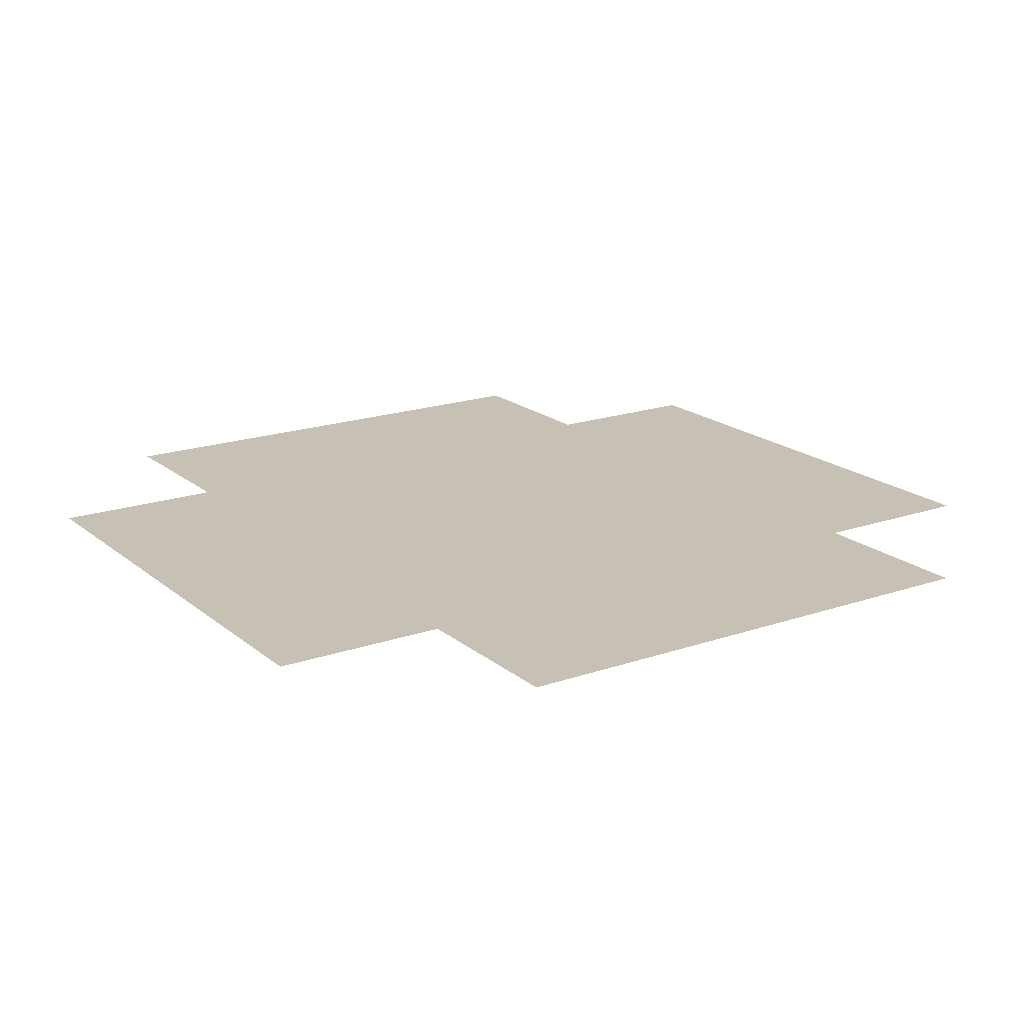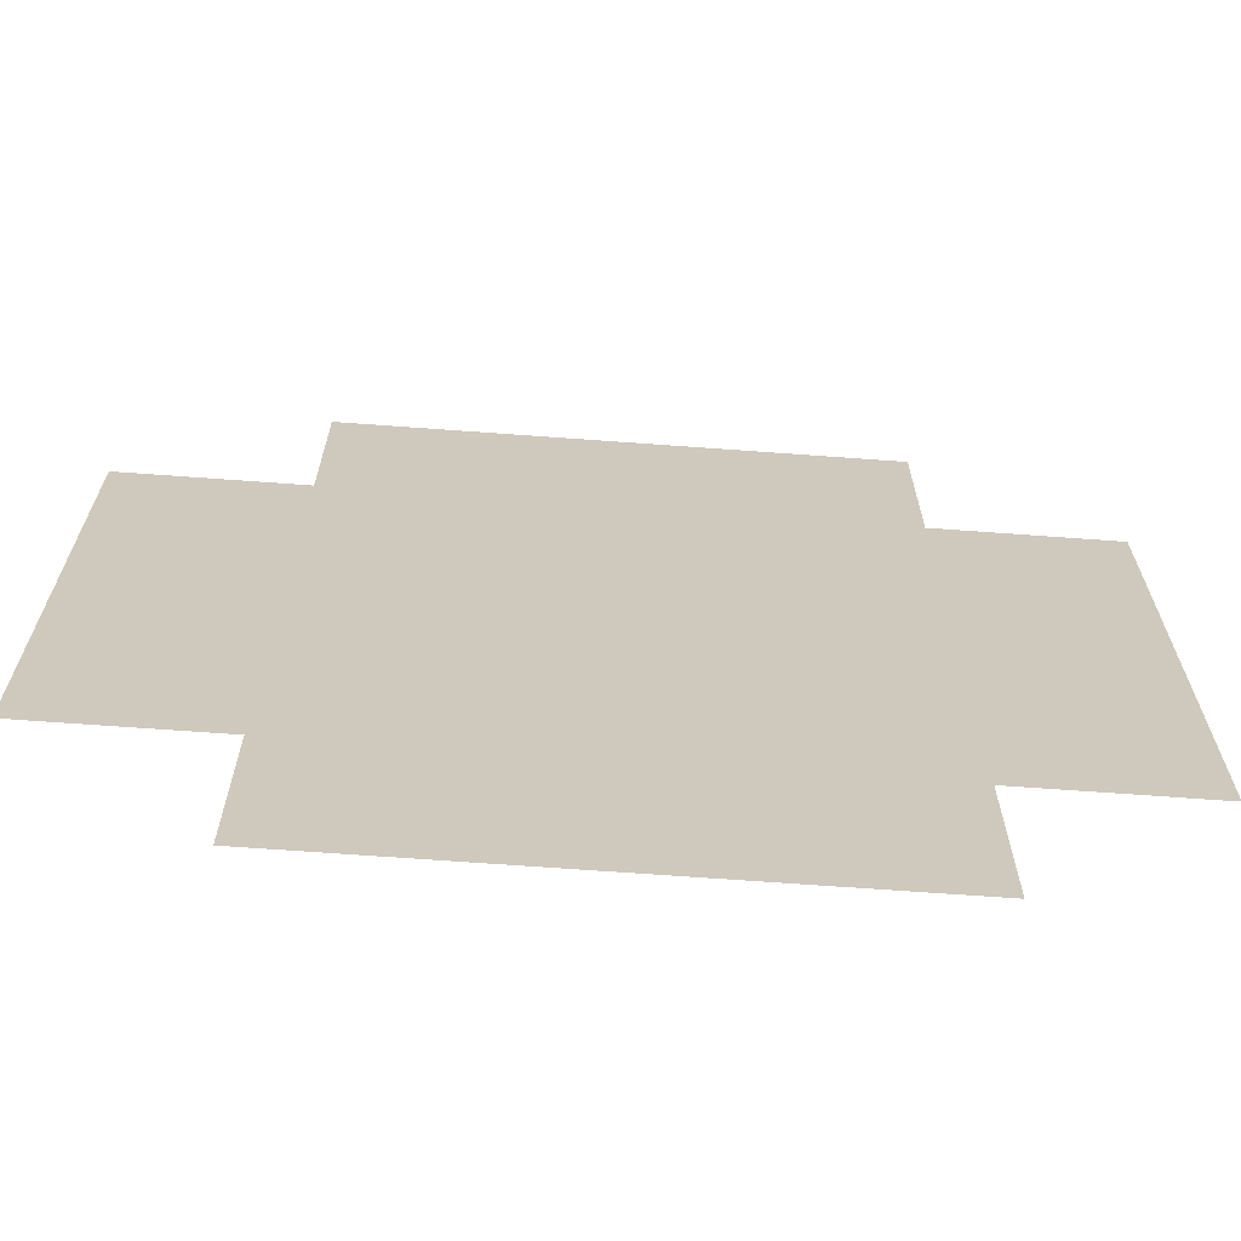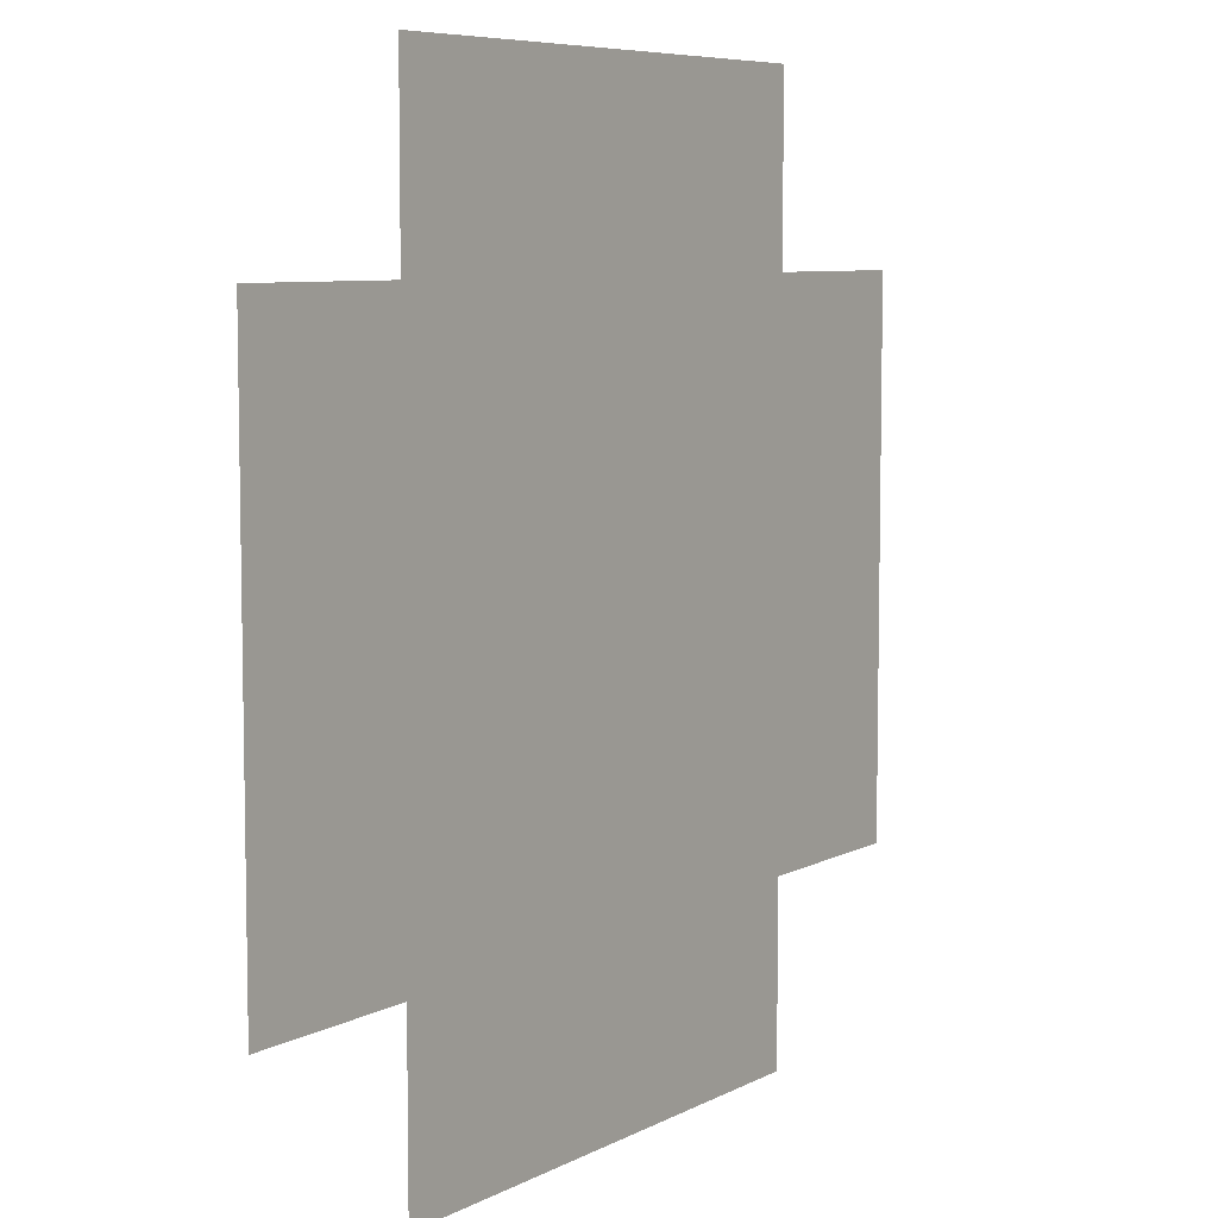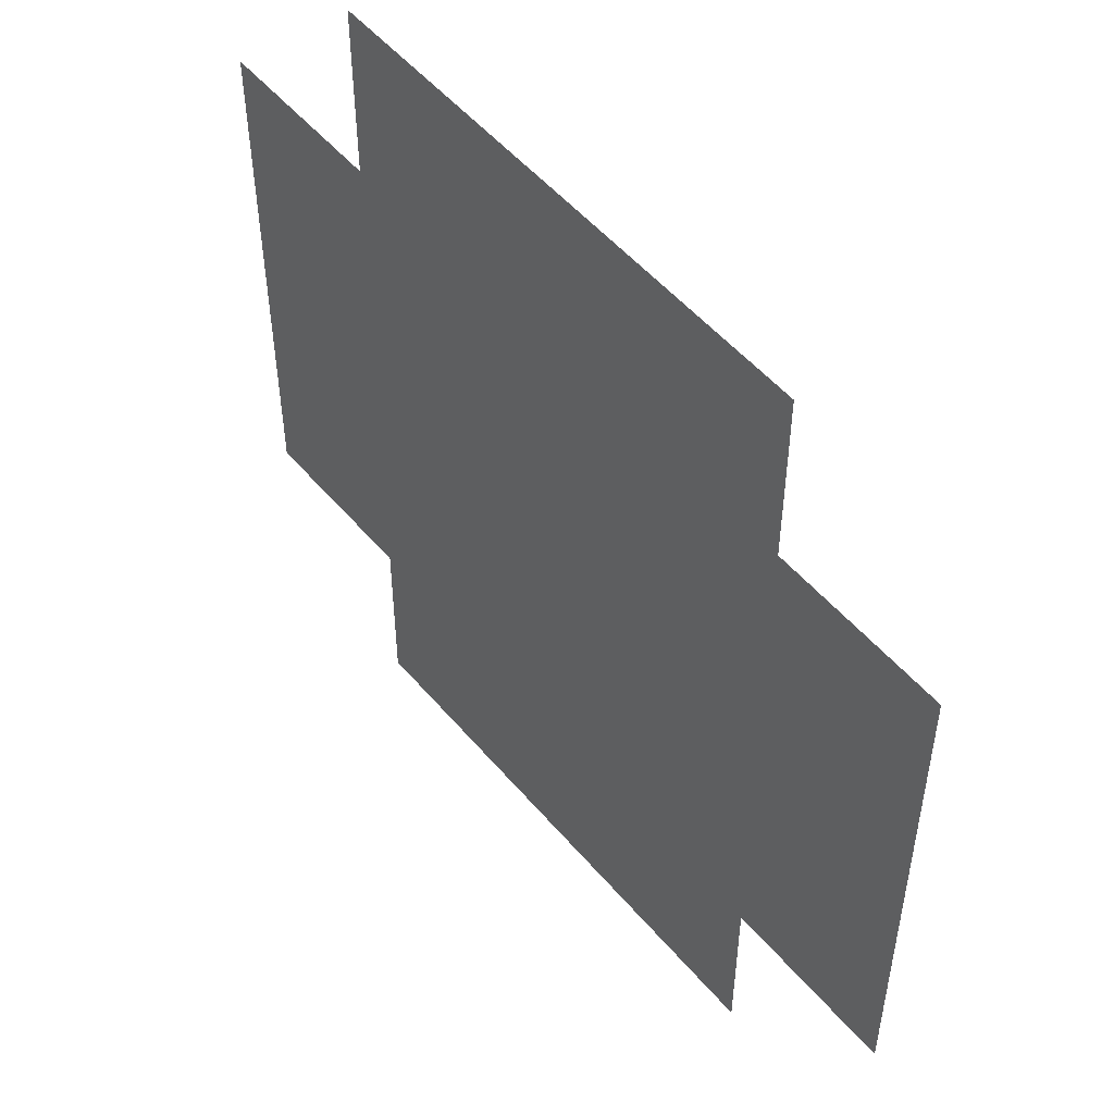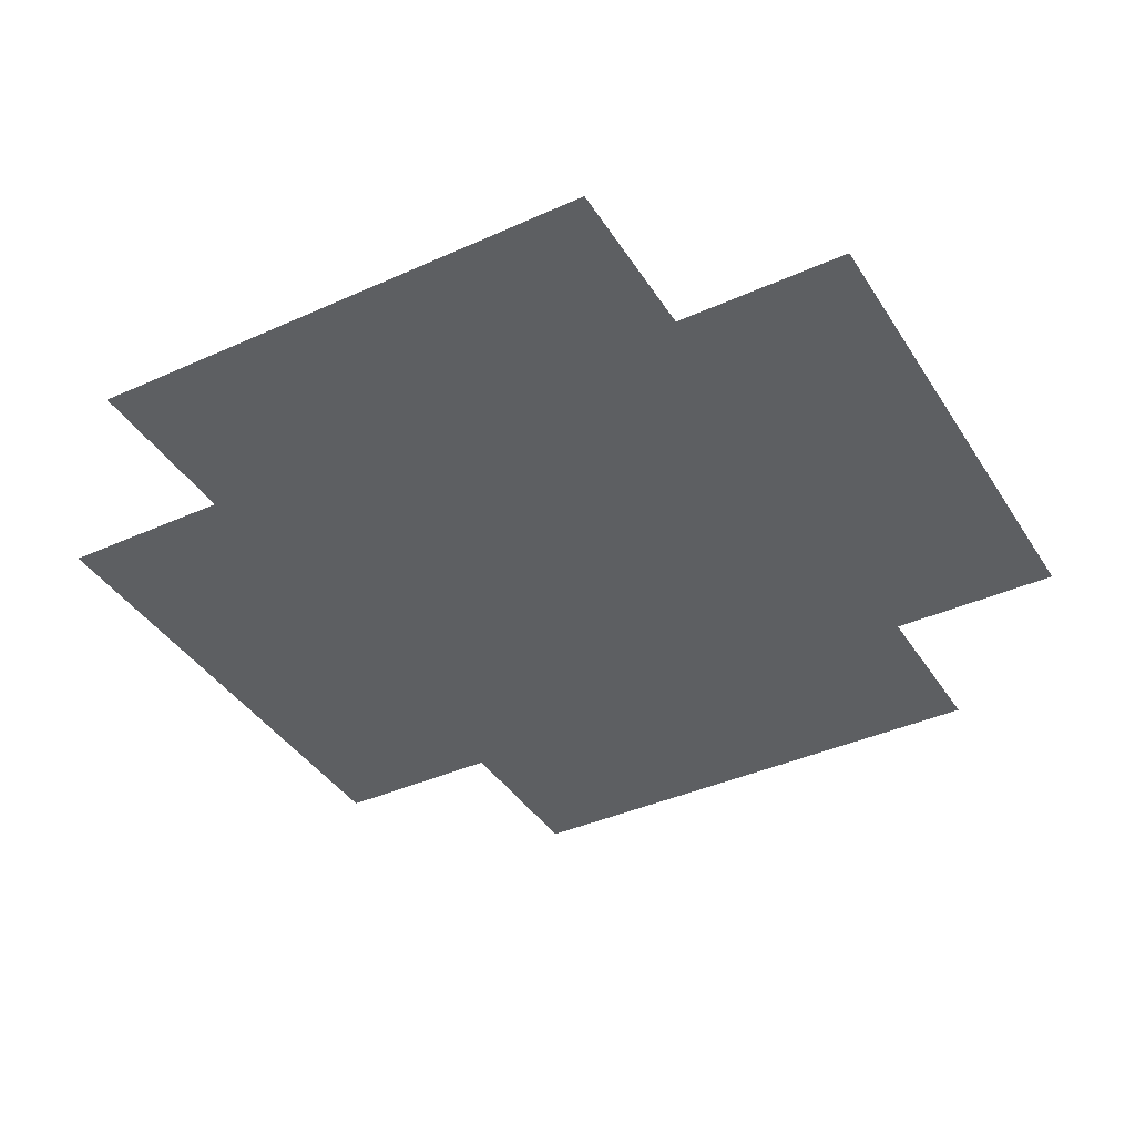
<metadata>
{"format":"obj","ext":"obj","renderer":"f3d","projection":"perspective","resolution":1024,"background":"white","views":[{"elev":18.6,"azim":56.5,"up":"+Z"},{"elev":-68.2,"azim":-4.2,"up":"+Y"},{"elev":7.1,"azim":124.3,"up":"+Y"},{"elev":51.9,"azim":-128.9,"up":"+Y"},{"elev":-39.6,"azim":-150.7,"up":"+Z"}]}
</metadata>
<code>
o Gage_Face_Cube.007
v 9 5 1
v 9 6 1
v 10 5 1
v 10 6 1
v 8 5 1
v 8 6 1
v 7 5 1
v 7 6 1
v 11 5 1
v 11 6 1
v 12 5 1
v 12 6 1
v 9 7 1
v 10 7 1
v 8 7 1
v 7 7 1
v 11 7 1
v 12 7 1
v 9 4 1
v 10 4 1
v 8 4 1
v 7 4 1
v 11 4 1
v 12 4 1
v 9 3 1
v 10 3 1
v 8 3 1
v 11 3 1
v 9 8 1
v 10 8 1
v 8 8 1
v 11 8 1
f 4 3 9 10
f 3 4 2 1
f 2 4 14 13
f 1 5 21 19
f 1 2 6 5
f 5 6 8 7
f 10 9 11 12
f 10 12 18 17
f 6 2 13 15
f 14 17 32 30
f 8 6 15 16
f 4 10 17 14
f 20 19 25 26
f 19 21 27 25
f 23 20 26 28
f 9 3 20 23
f 11 9 23 24
f 3 1 19 20
f 5 7 22 21
f 13 14 30 29
f 15 13 29 31

</code>
